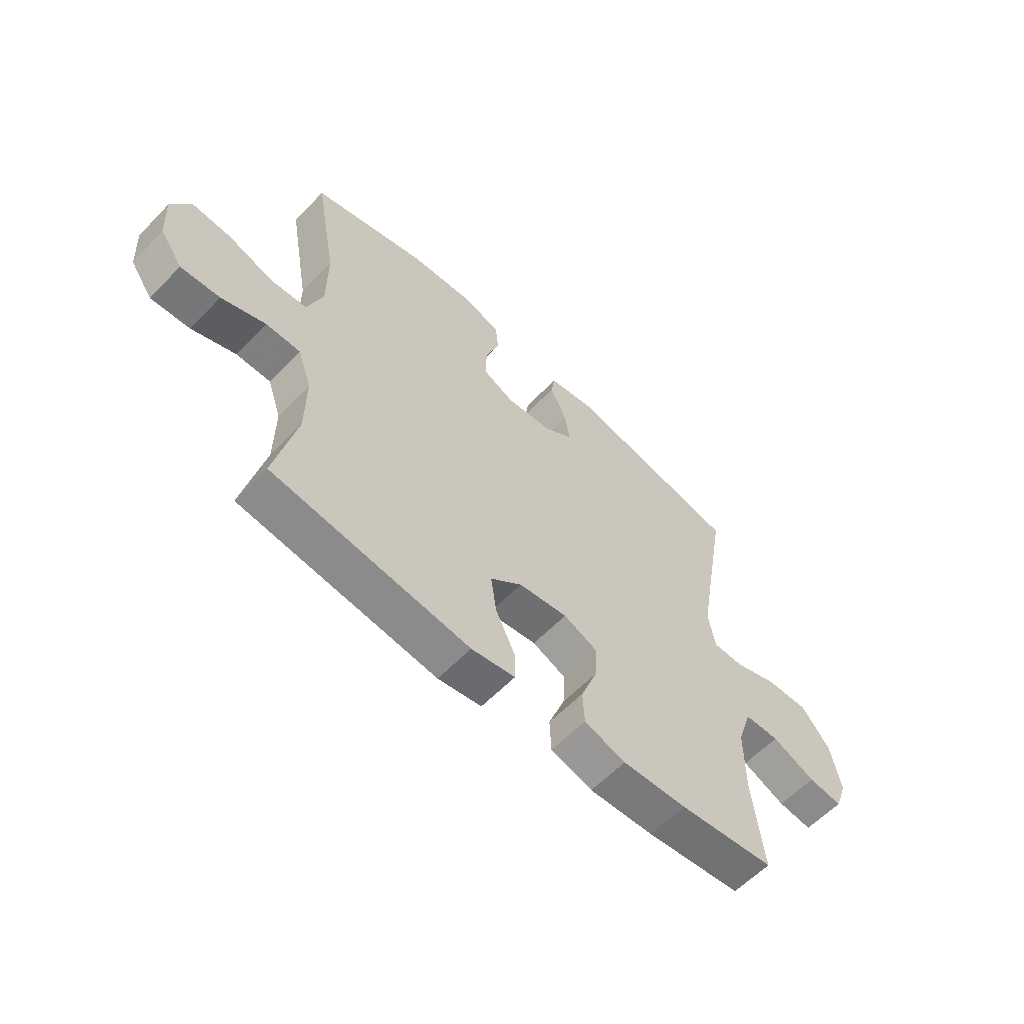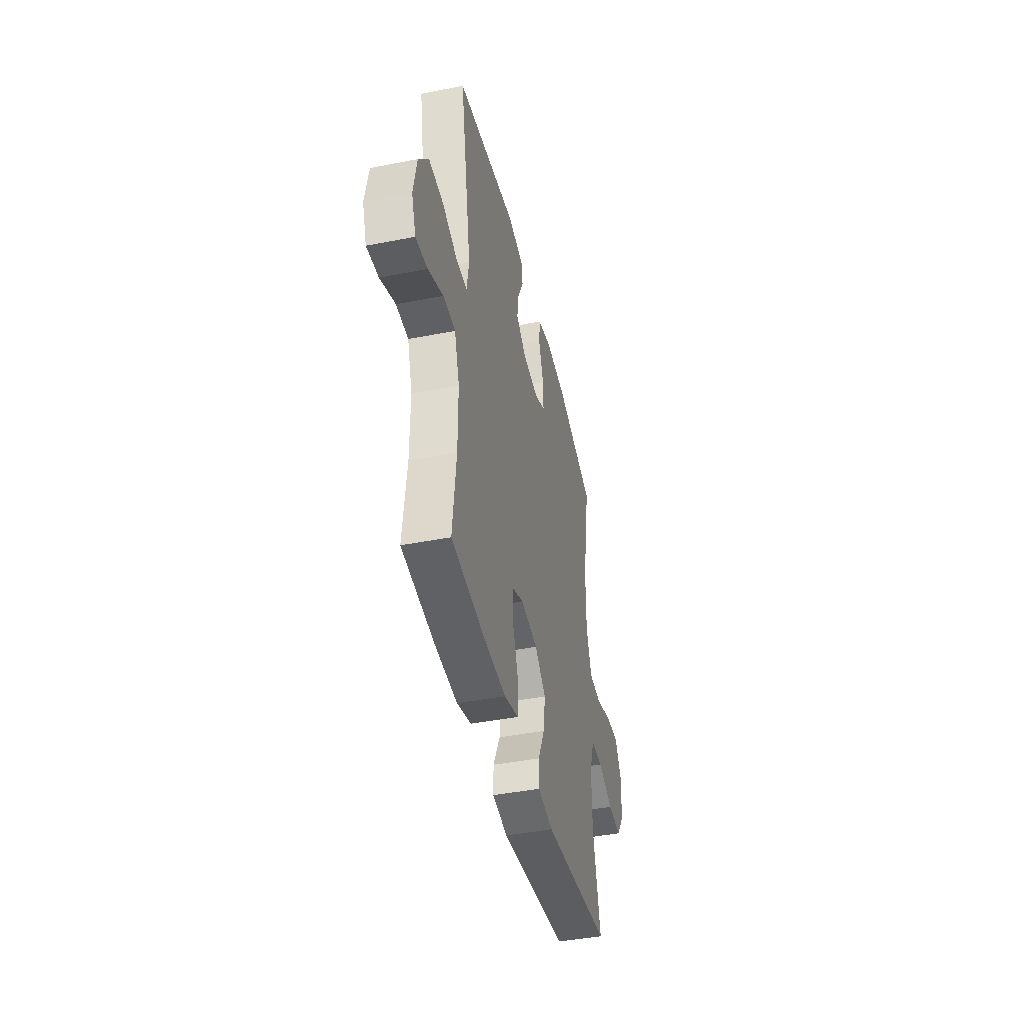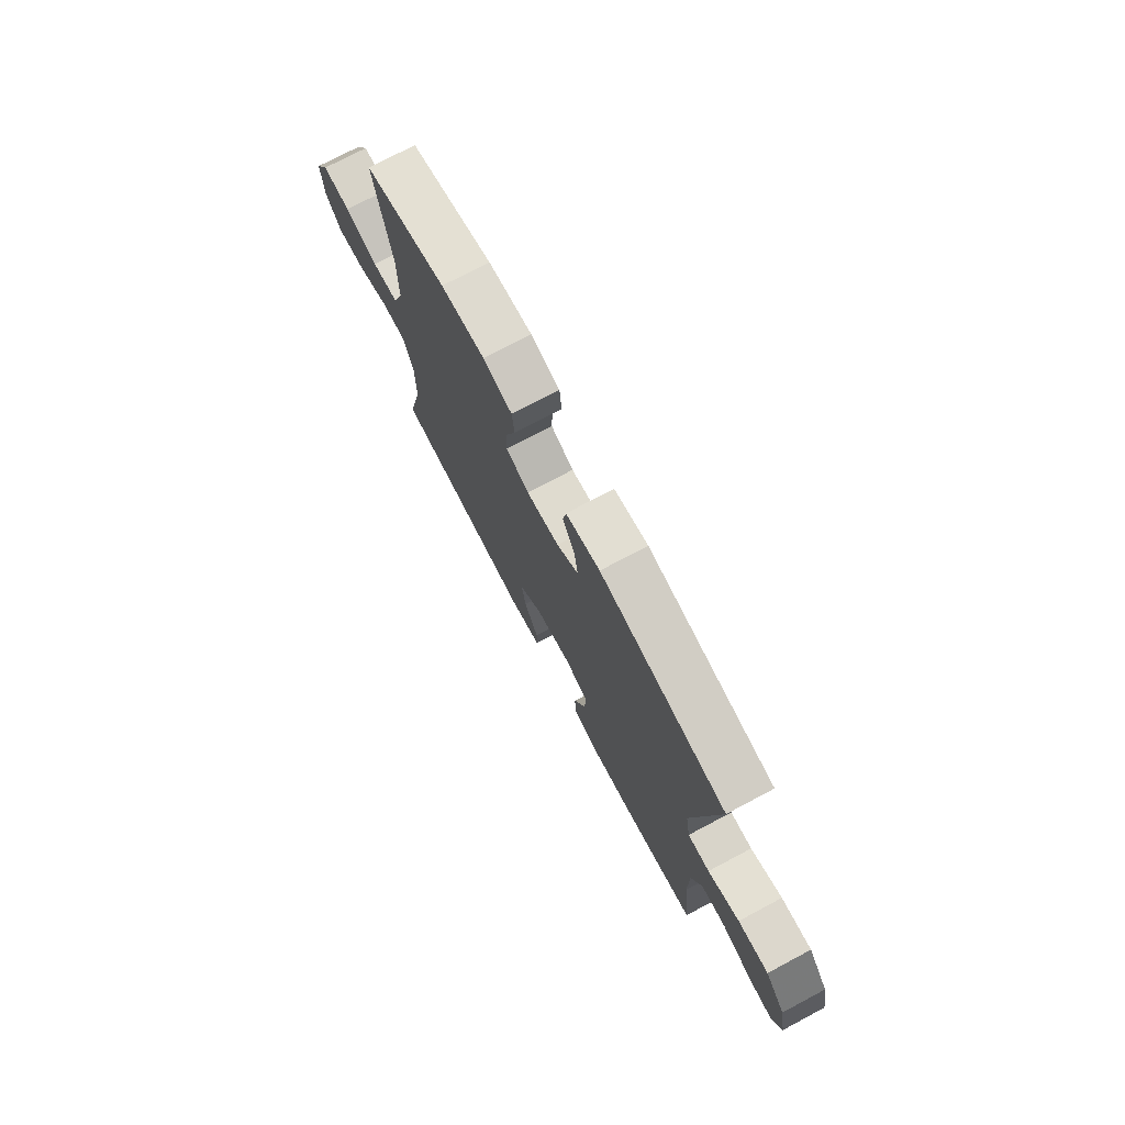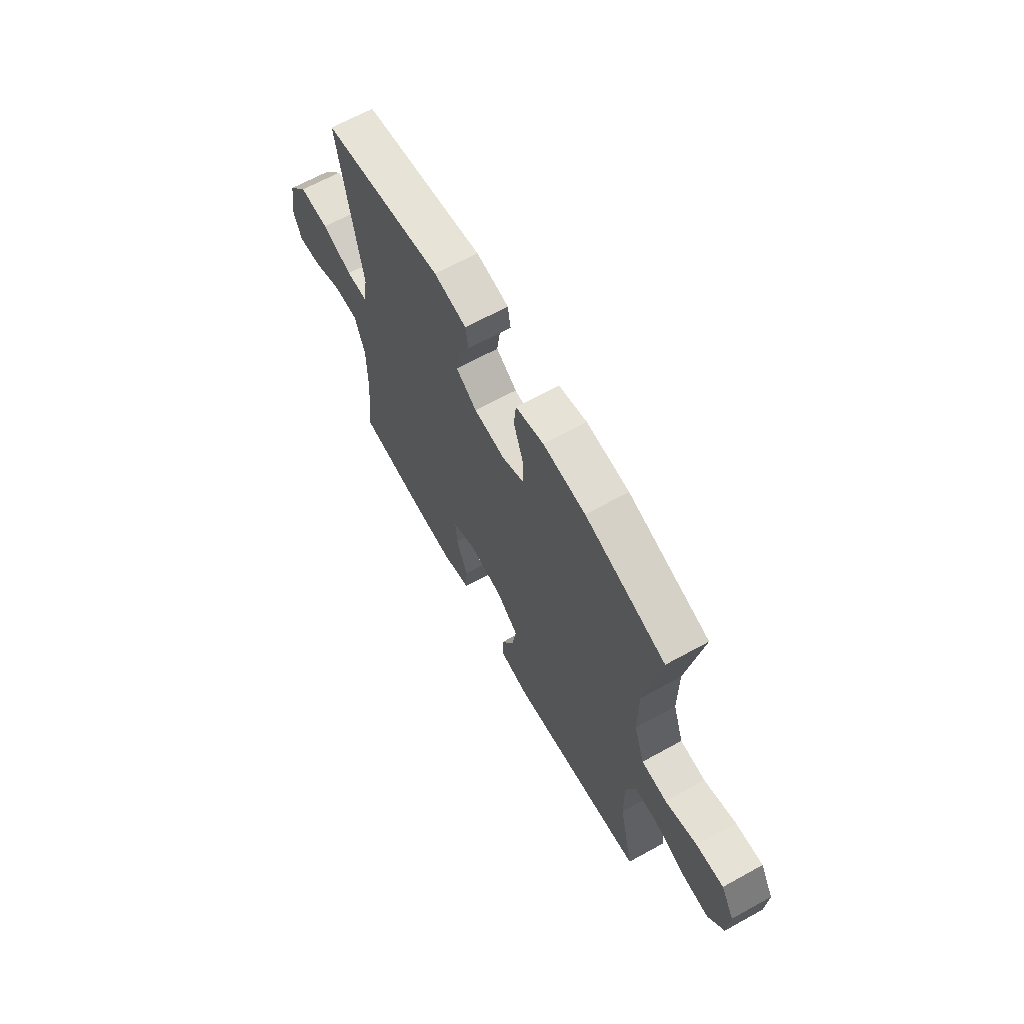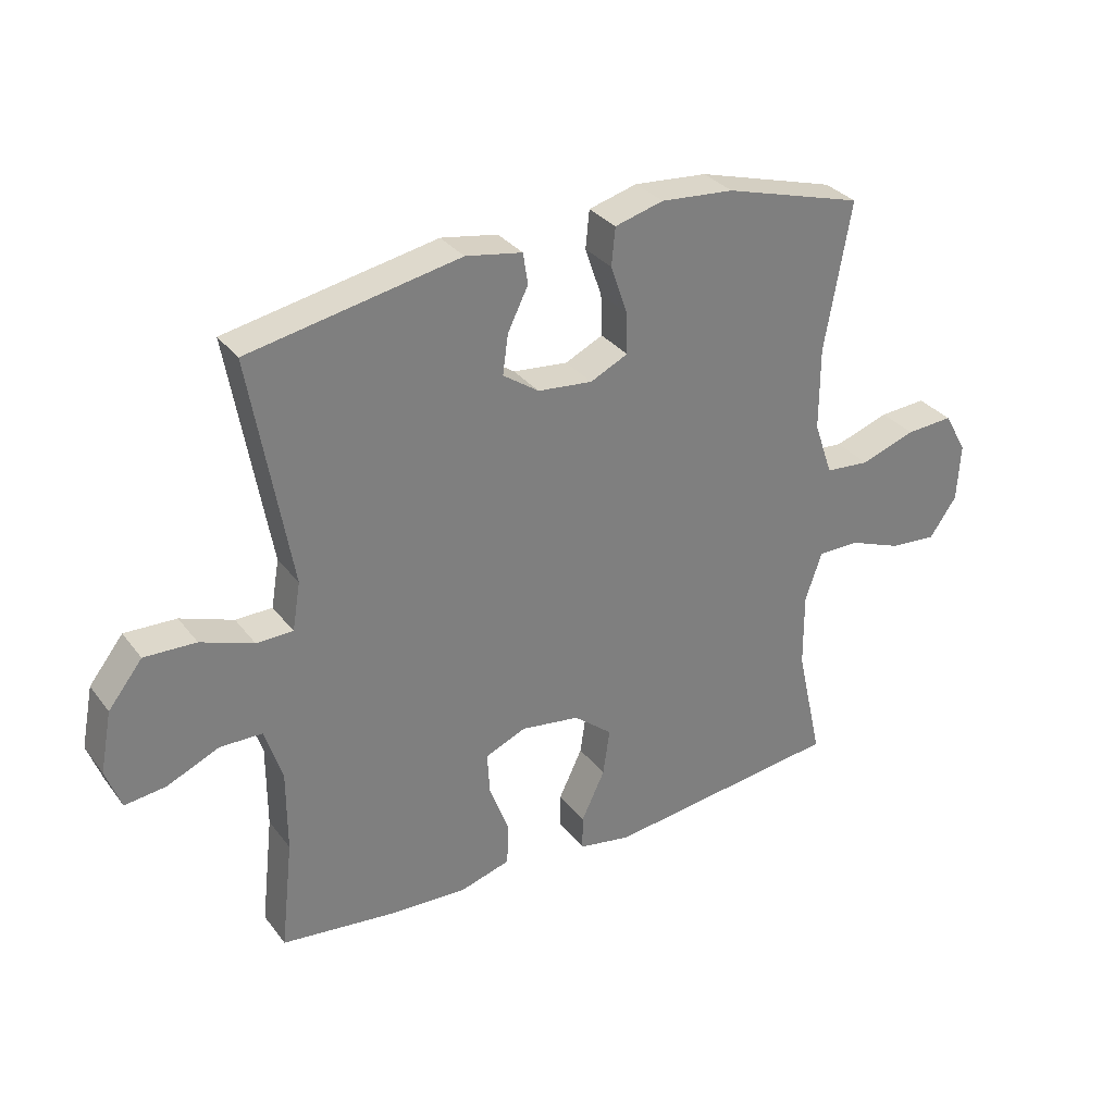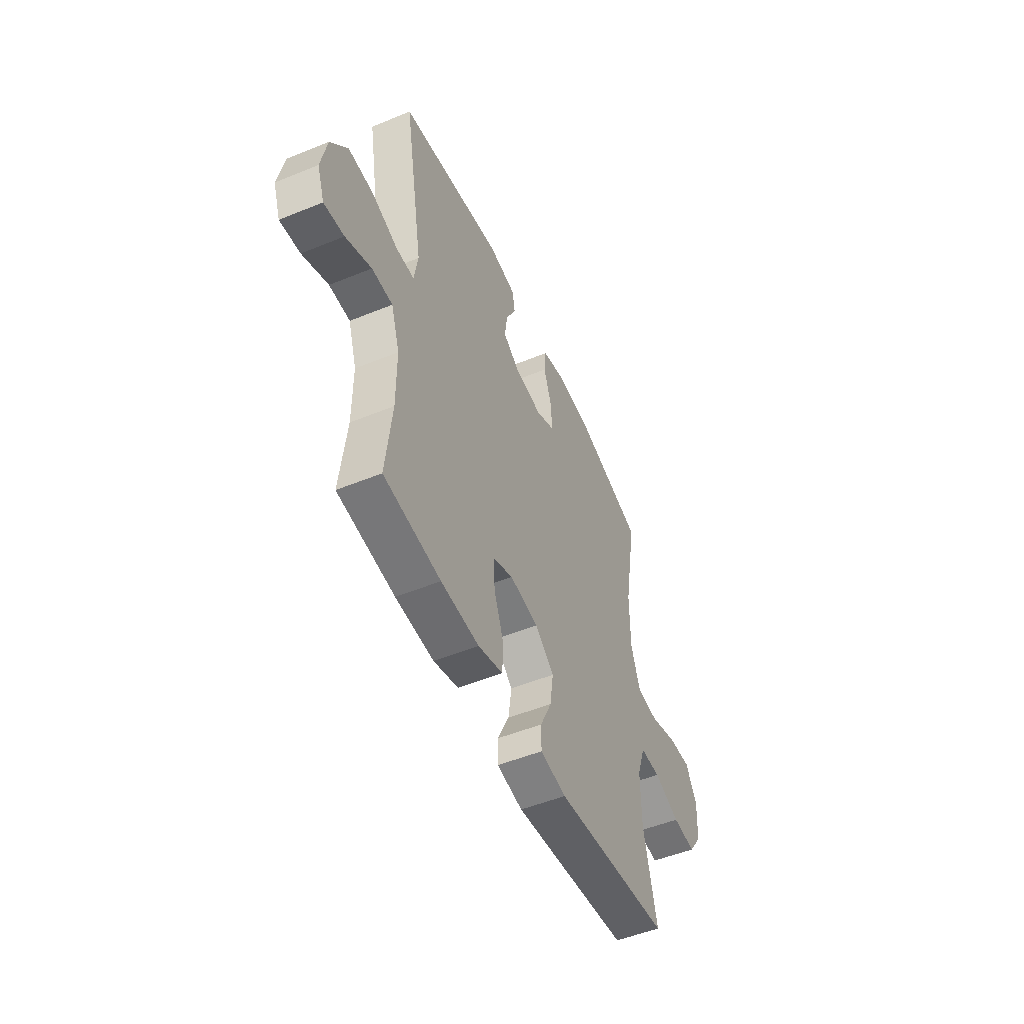
<metadata>
{"format":"obj","ext":"obj","renderer":"f3d","projection":"perspective","resolution":1024,"background":"white","views":[{"elev":-59.9,"azim":136.4,"up":"+Z"},{"elev":-43.1,"azim":-76.9,"up":"+Z"},{"elev":74.5,"azim":-117.9,"up":"+Z"},{"elev":65.6,"azim":61.0,"up":"+Z"},{"elev":31.8,"azim":-30.8,"up":"+Z"},{"elev":-51.4,"azim":-66.1,"up":"+Z"}]}
</metadata>
<code>
v -0.5 0.07 -0.5
v -0.48 0.07 -0.322
v -0.48 0.07 -0.189
v -0.508 0.07 -0.103
v -0.576 0.07 -0.102
v -0.66 0.07 -0.139
v -0.726 0.07 -0.147
v -0.75 0.07 -0.081
v -0.731 0.07 0.017
v -0.676 0.07 0.087
v -0.593 0.07 0.084
v -0.508 0.07 0.053
v -0.449 0.07 0.054
v -0.436 0.07 0.131
v -0.5 0.07 0.5
v -0.161 0.07 0.565
v -0.07 0.07 0.549
v -0.062 0.07 0.499
v -0.095 0.07 0.432
v -0.104 0.07 0.368
v -0.046 0.07 0.328
v 0.042 0.07 0.319
v 0.103 0.07 0.348
v 0.101 0.07 0.414
v 0.074 0.07 0.493
v 0.08 0.07 0.554
v 0.158 0.07 0.575
v 0.276 0.07 0.565
v 0.5 0.07 0.5
v 0.458 0.07 0.261
v 0.458 0.07 0.128
v 0.488 0.07 0.041
v 0.559 0.07 0.035
v 0.648 0.07 0.065
v 0.724 0.07 0.07
v 0.761 0.07 0.005
v 0.756 0.07 -0.089
v 0.712 0.07 -0.152
v 0.636 0.07 -0.146
v 0.551 0.07 -0.113
v 0.484 0.07 -0.113
v 0.457 0.07 -0.192
v 0.458 0.07 -0.314
v 0.5 0.07 -0.5
v 0.118 0.07 -0.547
v 0.033 0.07 -0.532
v 0.033 0.07 -0.476
v 0.071 0.07 -0.396
v 0.082 0.07 -0.32
v 0.02 0.07 -0.269
v -0.075 0.07 -0.255
v -0.141 0.07 -0.283
v -0.137 0.07 -0.352
v -0.105 0.07 -0.437
v -0.108 0.07 -0.504
v -0.189 0.07 -0.528
v -0.314 0.07 -0.522
v -0.5 0 -0.5
v -0.48 0 -0.322
v -0.48 0 -0.189
v -0.508 0 -0.103
v -0.576 0 -0.102
v -0.66 0 -0.139
v -0.726 0 -0.147
v -0.75 0 -0.081
v -0.731 0 0.017
v -0.676 0 0.087
v -0.593 0 0.084
v -0.508 0 0.053
v -0.449 0 0.054
v -0.436 0 0.131
v -0.5 0 0.5
v -0.161 0 0.565
v -0.07 0 0.549
v -0.062 0 0.499
v -0.095 0 0.432
v -0.104 0 0.368
v -0.046 0 0.328
v 0.042 0 0.319
v 0.103 0 0.348
v 0.101 0 0.414
v 0.074 0 0.493
v 0.08 0 0.554
v 0.158 0 0.575
v 0.276 0 0.565
v 0.5 0 0.5
v 0.458 0 0.261
v 0.458 0 0.128
v 0.488 0 0.041
v 0.559 0 0.035
v 0.648 0 0.065
v 0.724 0 0.07
v 0.761 0 0.005
v 0.756 0 -0.089
v 0.712 0 -0.152
v 0.636 0 -0.146
v 0.551 0 -0.113
v 0.484 0 -0.113
v 0.457 0 -0.192
v 0.458 0 -0.314
v 0.5 0 -0.5
v 0.118 0 -0.547
v 0.033 0 -0.532
v 0.033 0 -0.476
v 0.071 0 -0.396
v 0.082 0 -0.32
v 0.02 0 -0.269
v -0.075 0 -0.255
v -0.141 0 -0.283
v -0.137 0 -0.352
v -0.105 0 -0.437
v -0.108 0 -0.504
v -0.189 0 -0.528
v -0.314 0 -0.522
f 56 57 1 2
f 53 54 55 56
f 52 53 56 2
f 51 52 2 3
f 50 51 3 4
f 45 46 47 48
f 43 44 45 48
f 42 43 48 49
f 41 42 49 50
f 37 38 39 40
f 37 40 41
f 36 37 41
f 33 34 35 36
f 32 33 36 41
f 31 32 41 50
f 27 28 29 30
f 24 25 26 27
f 23 24 27 30
f 22 23 30 31
f 16 17 18 19
f 14 15 16 19
f 13 14 19 20
f 9 10 11 12
f 9 12 13
f 8 9 13
f 5 6 7 8
f 4 5 8 13
f 21 22 31 50
f 20 21 50
f 4 13 20 50
f 59 58 114 113
f 113 112 111 110
f 59 113 110 109
f 60 59 109 108
f 61 60 108 107
f 105 104 103 102
f 105 102 101 100
f 106 105 100 99
f 107 106 99 98
f 97 96 95 94
f 98 97 94
f 98 94 93
f 93 92 91 90
f 98 93 90 89
f 107 98 89 88
f 87 86 85 84
f 84 83 82 81
f 87 84 81 80
f 88 87 80 79
f 76 75 74 73
f 76 73 72 71
f 77 76 71 70
f 69 68 67 66
f 70 69 66
f 70 66 65
f 65 64 63 62
f 70 65 62 61
f 107 88 79 78
f 107 78 77
f 107 77 70 61
f 1 58 59 2
f 2 59 60 3
f 3 60 61 4
f 4 61 62 5
f 5 62 63 6
f 6 63 64 7
f 7 64 65 8
f 8 65 66 9
f 9 66 67 10
f 10 67 68 11
f 11 68 69 12
f 12 69 70 13
f 13 70 71 14
f 14 71 72 15
f 15 72 73 16
f 16 73 74 17
f 17 74 75 18
f 18 75 76 19
f 19 76 77 20
f 20 77 78 21
f 21 78 79 22
f 22 79 80 23
f 23 80 81 24
f 24 81 82 25
f 25 82 83 26
f 26 83 84 27
f 27 84 85 28
f 28 85 86 29
f 29 86 87 30
f 30 87 88 31
f 31 88 89 32
f 32 89 90 33
f 33 90 91 34
f 34 91 92 35
f 35 92 93 36
f 36 93 94 37
f 37 94 95 38
f 38 95 96 39
f 39 96 97 40
f 40 97 98 41
f 41 98 99 42
f 42 99 100 43
f 43 100 101 44
f 44 101 102 45
f 45 102 103 46
f 46 103 104 47
f 47 104 105 48
f 48 105 106 49
f 49 106 107 50
f 50 107 108 51
f 51 108 109 52
f 52 109 110 53
f 53 110 111 54
f 54 111 112 55
f 55 112 113 56
f 56 113 114 57
f 57 114 58 1

</code>
